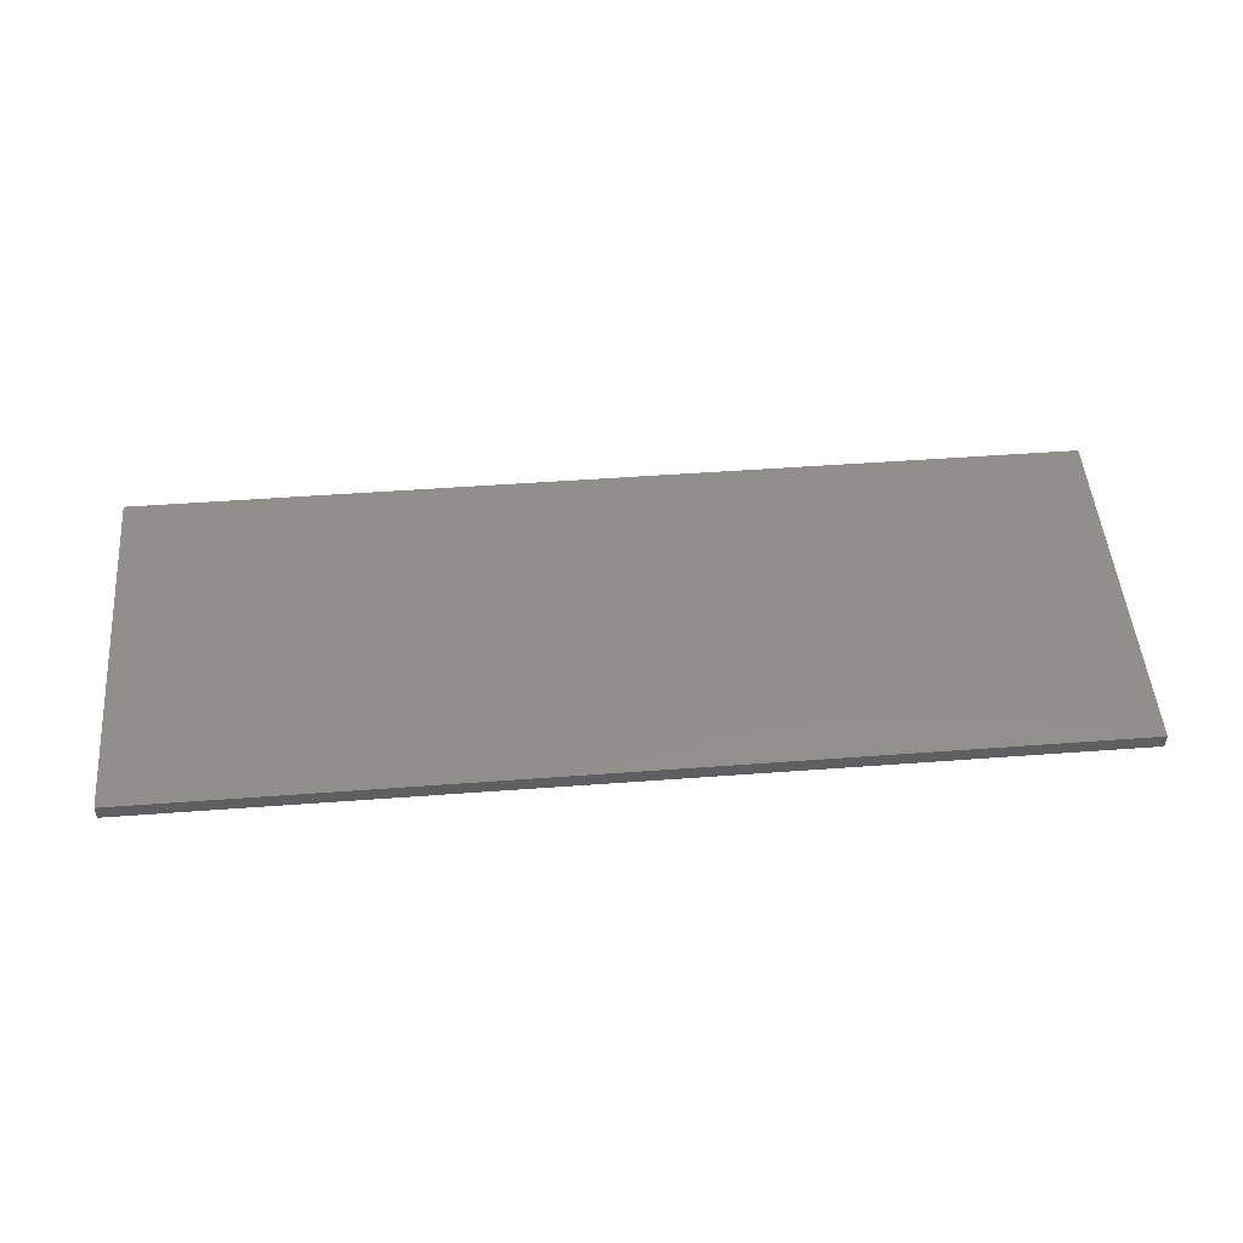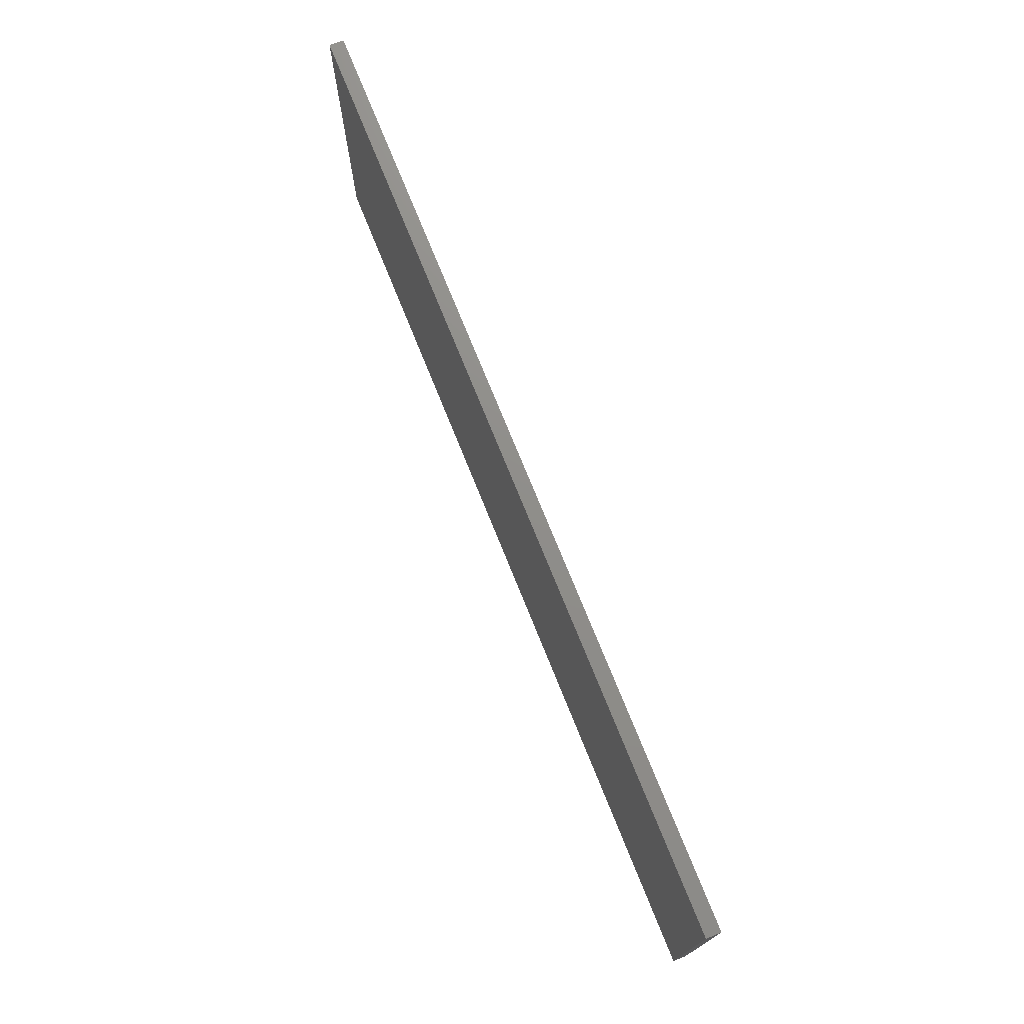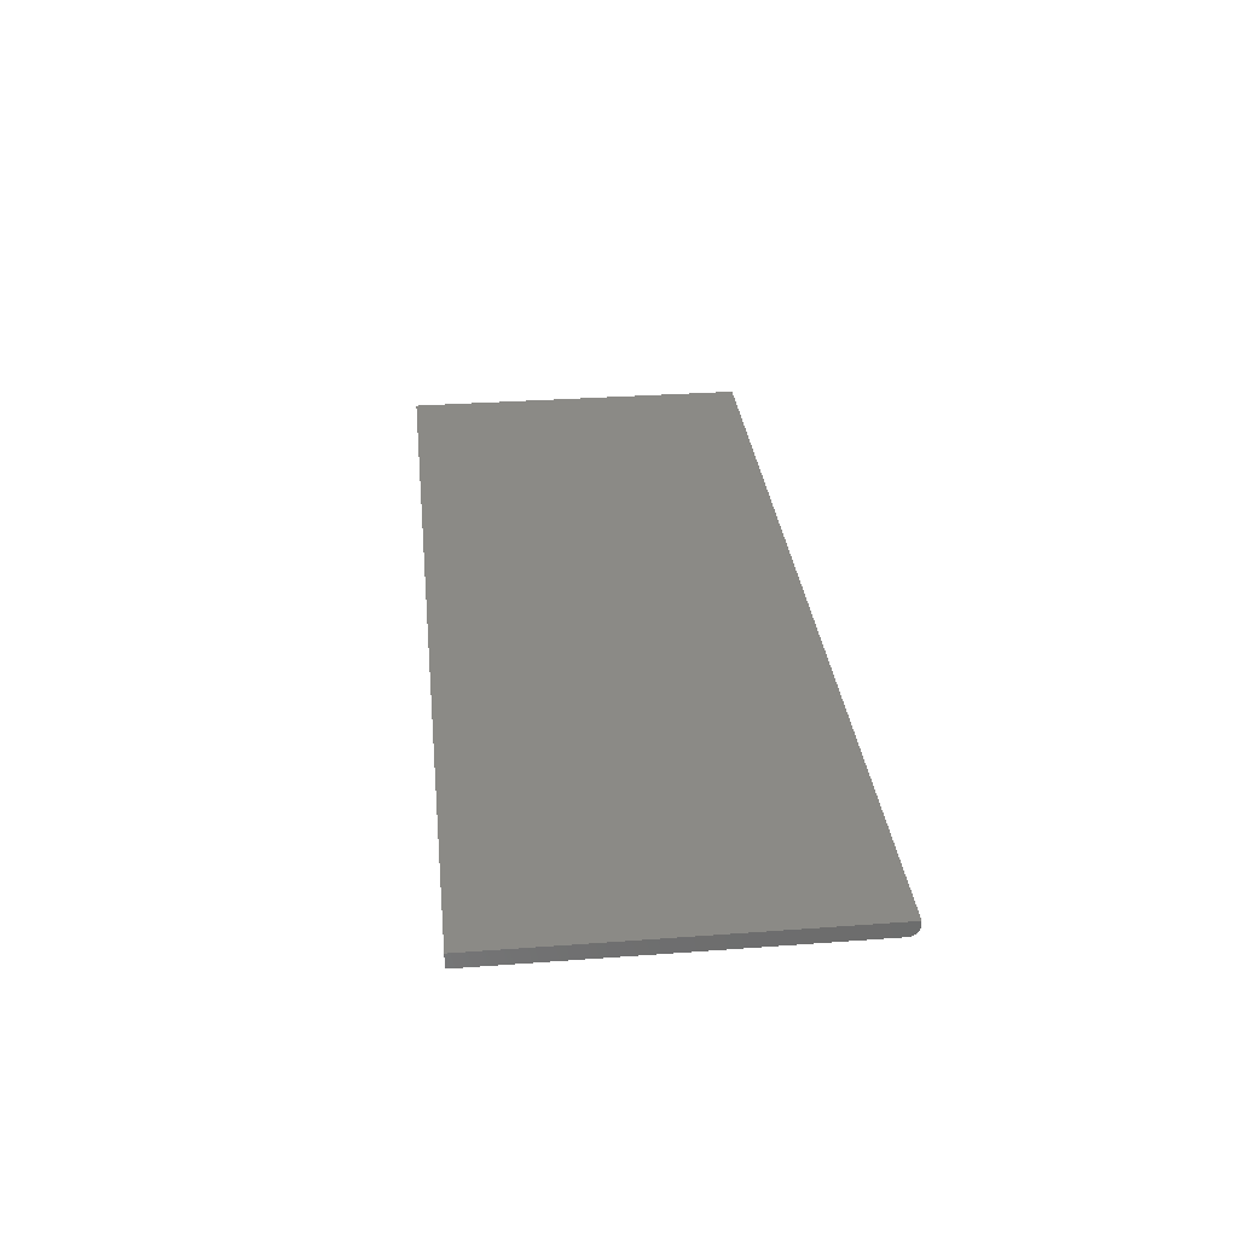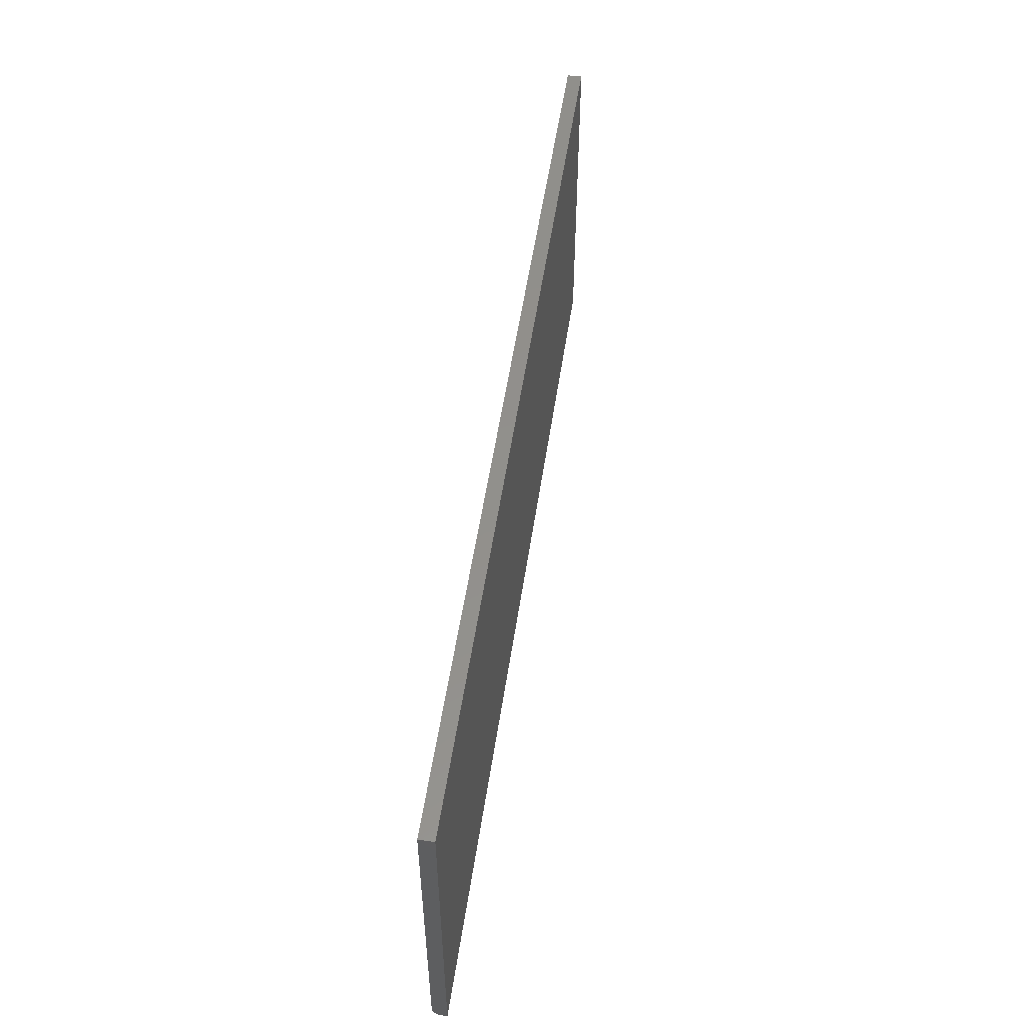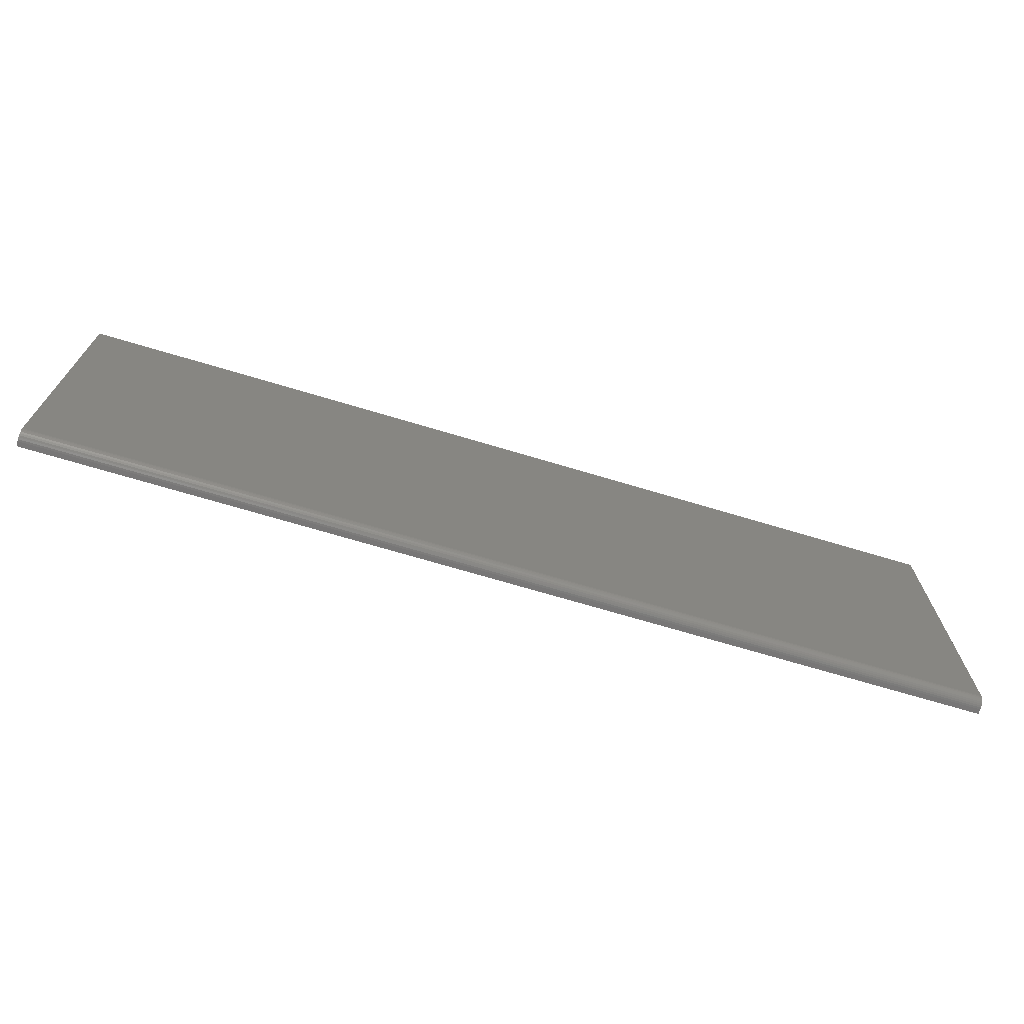
<metadata>
{"format":"stl","ext":"stl","renderer":"f3d","projection":"perspective","resolution":1024,"background":"white","views":[{"elev":49.9,"azim":175.3,"up":"+Z"},{"elev":73.6,"azim":-111.9,"up":"+Y"},{"elev":31.1,"azim":-96.0,"up":"+Z"},{"elev":52.9,"azim":-81.6,"up":"+Y"},{"elev":-70.2,"azim":163.3,"up":"+Y"}]}
</metadata>
<code>
# stl→obj: 24 verts, 44 faces
v -0.75 0.09375 0
v -0.75 0.6436 0
v 0.7422 0.09375 0
v 0.7422 0.6436 0
v -0.75 0.08777 0.001189
v -0.75 0.08507 0.002633
v -0.75 0.0827 0.004576
v -0.75 0.6436 0.02344
v -0.75 0.07812 0.02344
v -0.75 0.0907 0.0003002
v -0.75 0.07812 0.01562
v -0.75 0.08076 0.006944
v -0.75 0.07931 0.009646
v -0.75 0.07843 0.01258
v 0.7422 0.07812 0.01562
v 0.7422 0.07843 0.01258
v 0.7422 0.07931 0.009646
v 0.7422 0.08777 0.001189
v 0.7422 0.0907 0.0003002
v 0.7422 0.6436 0.02344
v 0.7422 0.07812 0.02344
v 0.7422 0.08076 0.006944
v 0.7422 0.0827 0.004576
v 0.7422 0.08507 0.002633
f 1 2 3
f 3 2 4
f 5 6 7
f 1 8 2
f 9 8 1
f 9 1 10
f 9 10 5
f 9 5 7
f 9 7 11
f 7 12 13
f 7 13 14
f 7 14 11
f 15 16 17
f 3 18 19
f 20 21 18
f 20 18 3
f 20 3 4
f 21 15 17
f 21 17 22
f 21 22 23
f 21 23 24
f 21 24 18
f 9 11 21
f 21 11 15
f 1 3 10
f 10 3 19
f 10 19 5
f 5 19 18
f 5 18 6
f 6 18 24
f 6 24 7
f 7 24 23
f 7 23 12
f 12 23 22
f 12 22 13
f 13 22 17
f 13 17 14
f 14 17 16
f 14 16 11
f 11 16 15
f 9 21 8
f 8 21 20
f 20 4 8
f 8 4 2

</code>
